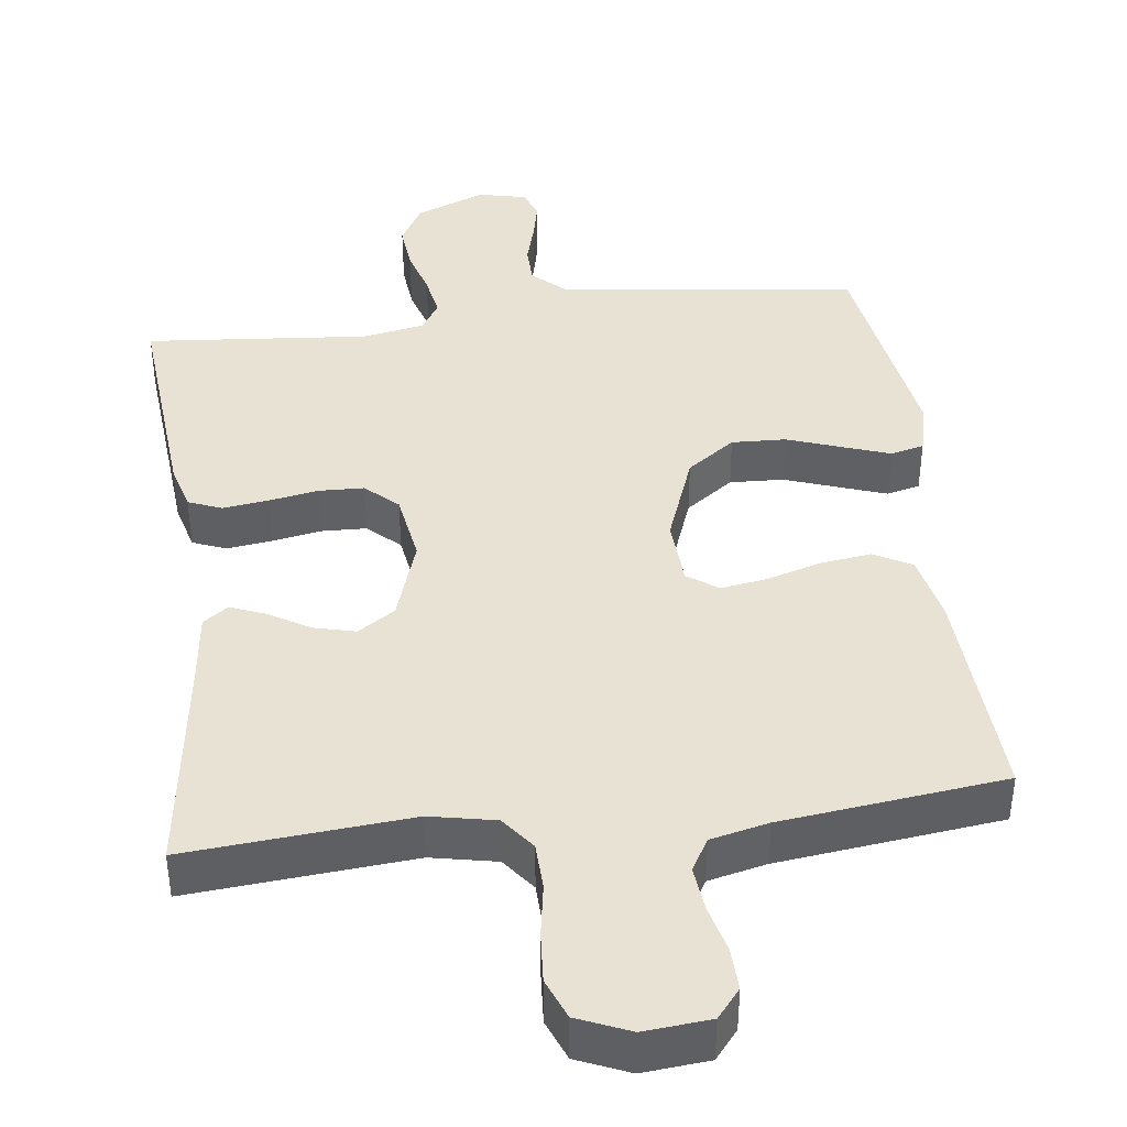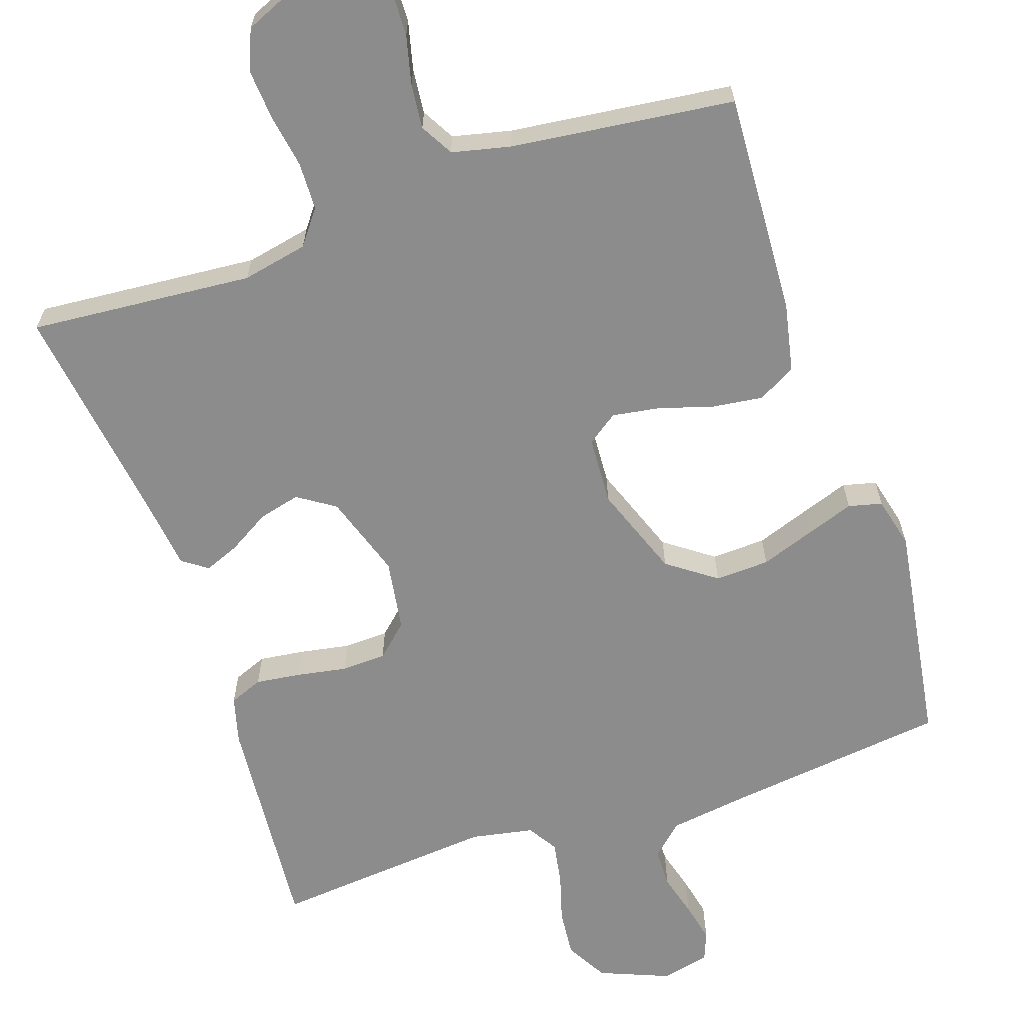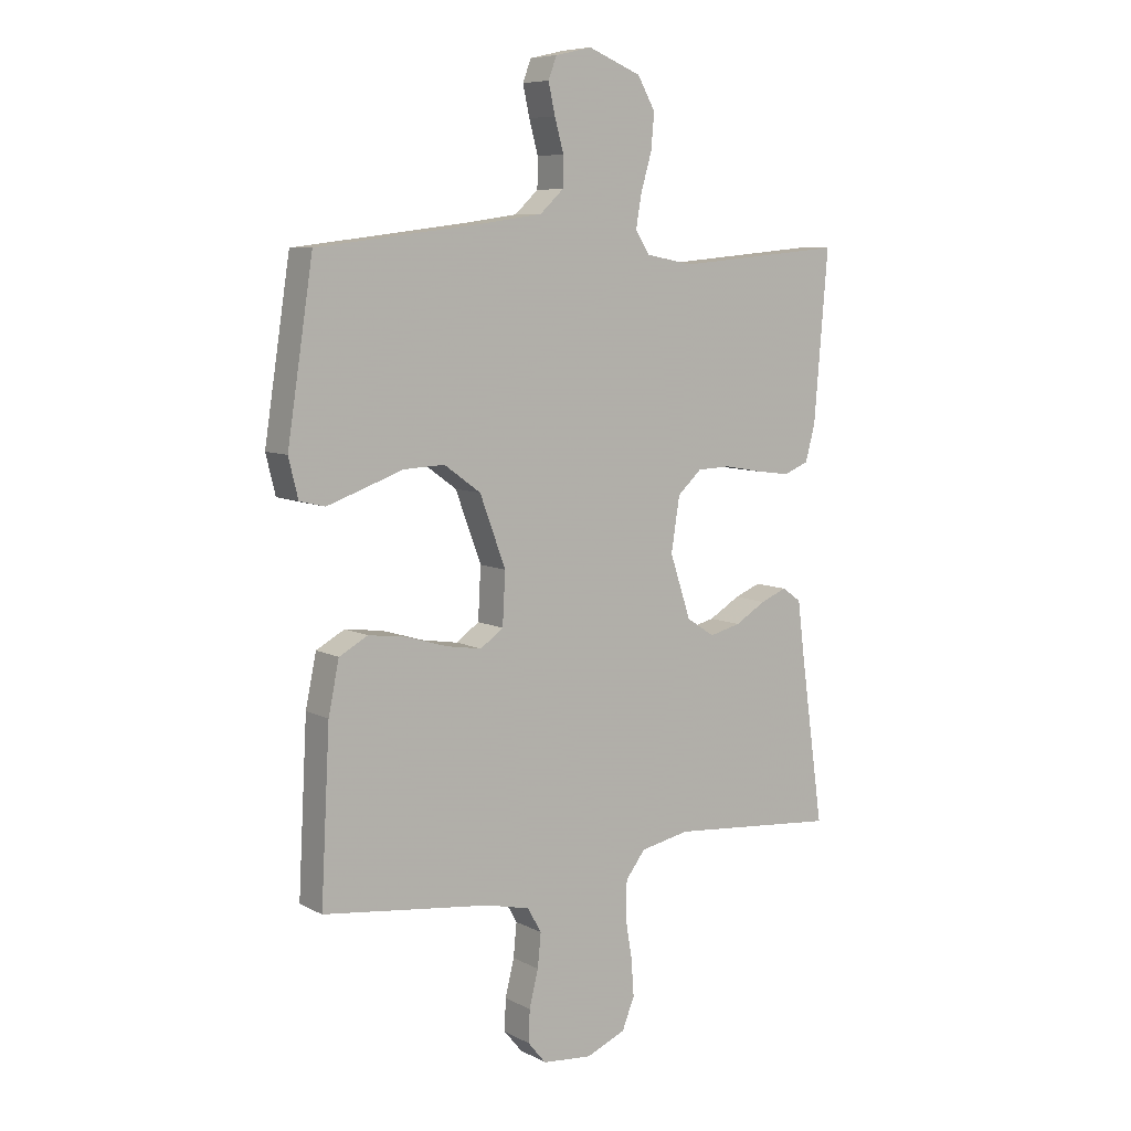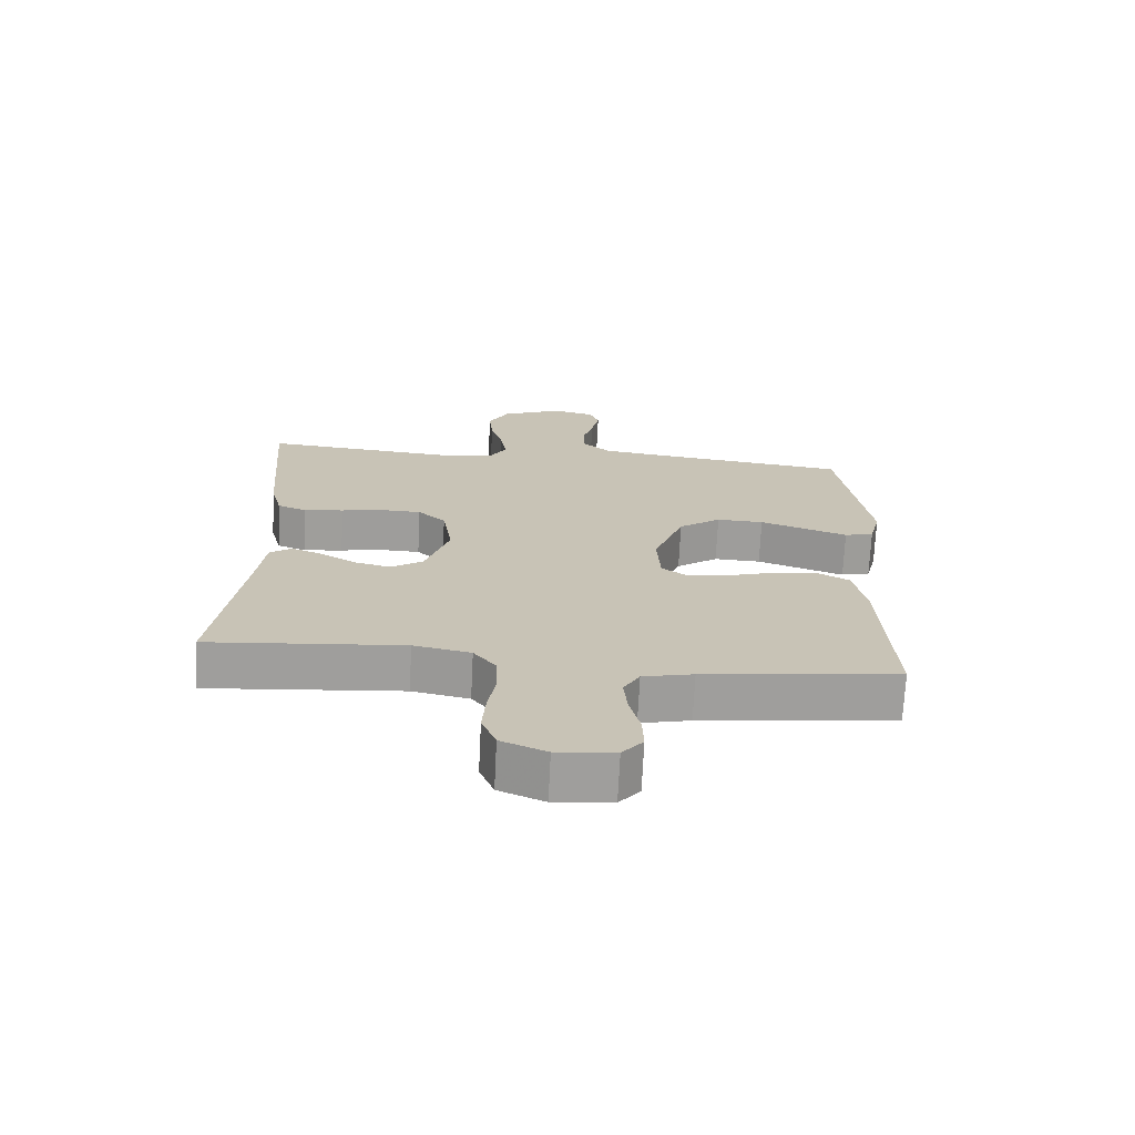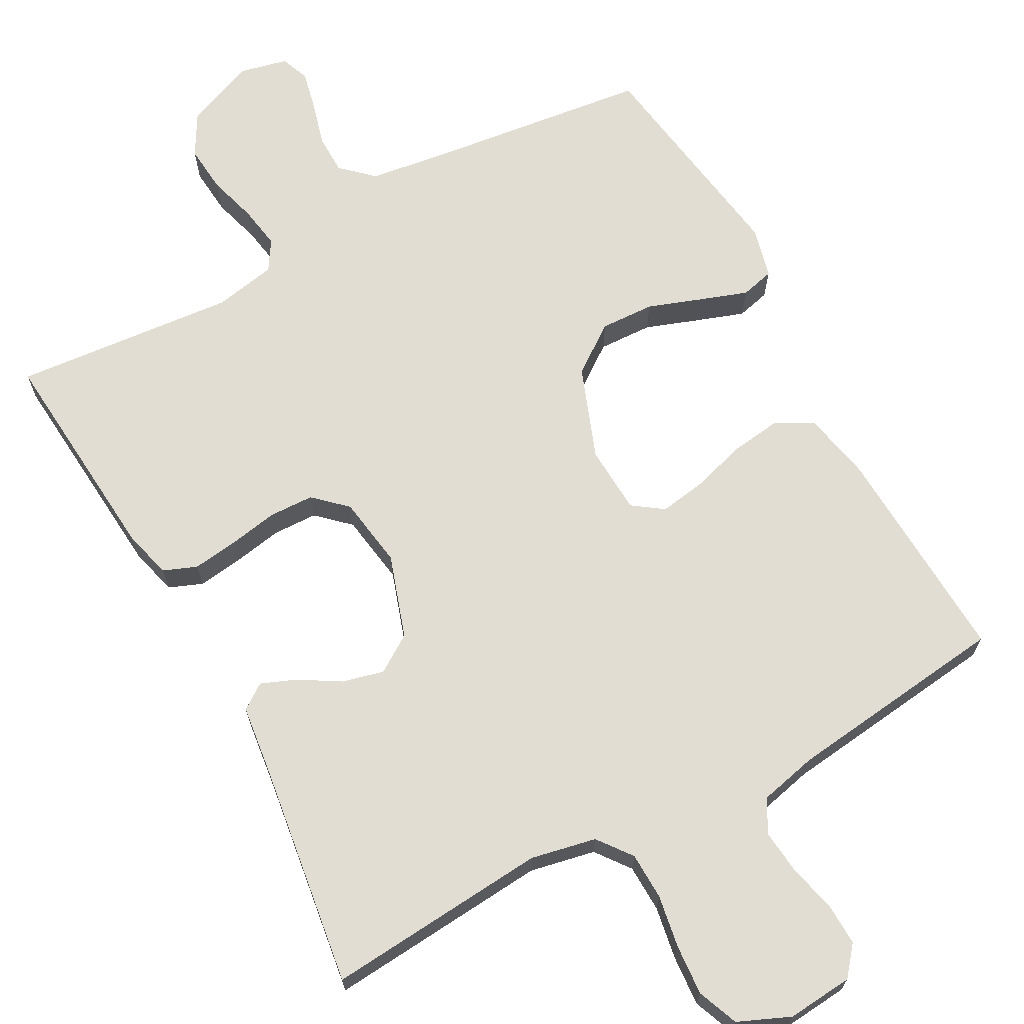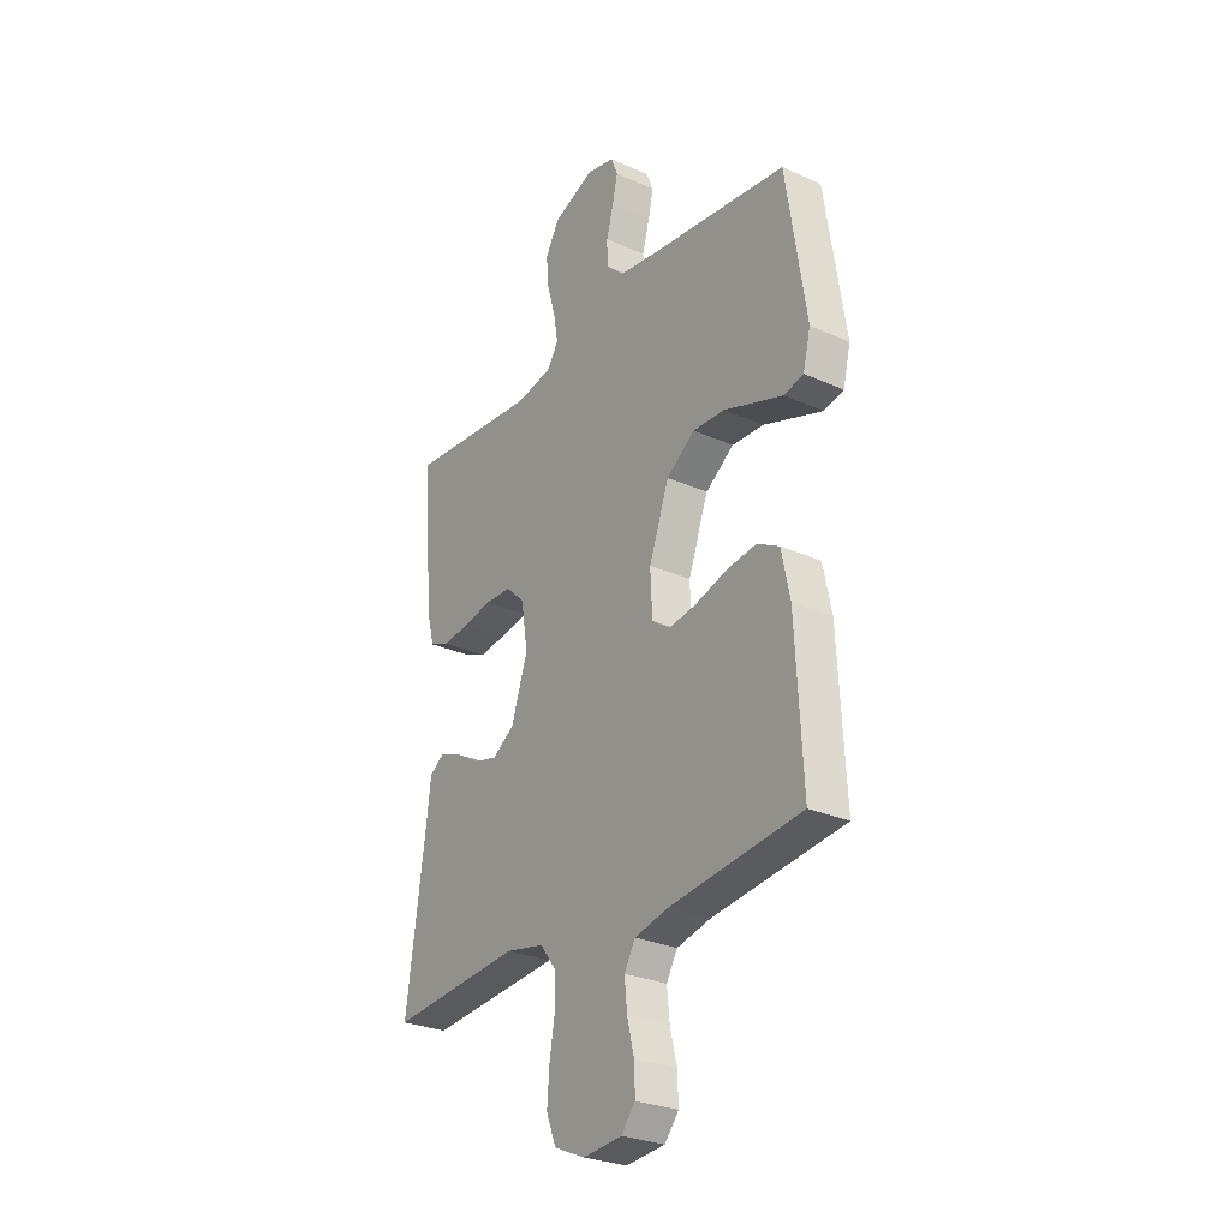
<metadata>
{"format":"obj","ext":"obj","renderer":"f3d","projection":"perspective","resolution":1024,"background":"white","views":[{"elev":40.9,"azim":172.8,"up":"+Y"},{"elev":-64.3,"azim":-161.3,"up":"+Y"},{"elev":7.8,"azim":-35.4,"up":"+Z"},{"elev":-70.8,"azim":177.2,"up":"+Z"},{"elev":68.3,"azim":151.5,"up":"+Y"},{"elev":-27.8,"azim":-124.3,"up":"+Z"}]}
</metadata>
<code>
v 0.5 0.07 0.5
v 0.475 0.07 0.2
v 0.458 0.07 0.136
v 0.413 0.07 0.118
v 0.352 0.07 0.126
v 0.285 0.07 0.138
v 0.225 0.07 0.136
v 0.182 0.07 0.096
v 0.167 0.07 0
v 0.204 0.07 -0.112
v 0.254 0.07 -0.145
v 0.31 0.07 -0.131
v 0.365 0.07 -0.098
v 0.412 0.07 -0.079
v 0.446 0.07 -0.103
v 0.458 0.07 -0.2
v 0.5 0.07 -0.5
v 0.2 0.07 -0.475
v 0.112 0.07 -0.493
v 0.077 0.07 -0.539
v 0.075 0.07 -0.603
v 0.087 0.07 -0.674
v 0.092 0.07 -0.742
v 0.07 0.07 -0.797
v 0 0.07 -0.827
v -0.089 0.07 -0.819
v -0.121 0.07 -0.78
v -0.119 0.07 -0.723
v -0.103 0.07 -0.658
v -0.097 0.07 -0.598
v -0.122 0.07 -0.554
v -0.2 0.07 -0.536
v -0.5 0.07 -0.5
v -0.484 0.07 -0.2
v -0.465 0.07 -0.108
v -0.414 0.07 -0.08
v -0.346 0.07 -0.089
v -0.273 0.07 -0.111
v -0.21 0.07 -0.121
v -0.169 0.07 -0.092
v -0.164 0.07 0
v -0.21 0.07 0.124
v -0.275 0.07 0.171
v -0.348 0.07 0.168
v -0.421 0.07 0.142
v -0.484 0.07 0.12
v -0.529 0.07 0.131
v -0.546 0.07 0.2
v -0.5 0.07 0.5
v -0.2 0.07 0.537
v -0.095 0.07 0.552
v -0.053 0.07 0.591
v -0.052 0.07 0.644
v -0.068 0.07 0.702
v -0.08 0.07 0.756
v -0.065 0.07 0.795
v 0 0.07 0.81
v 0.094 0.07 0.772
v 0.126 0.07 0.716
v 0.12 0.07 0.652
v 0.101 0.07 0.587
v 0.091 0.07 0.529
v 0.116 0.07 0.489
v 0.2 0.07 0.473
v 0.5 0 0.5
v 0.475 0 0.2
v 0.458 0 0.136
v 0.413 0 0.118
v 0.352 0 0.126
v 0.285 0 0.138
v 0.225 0 0.136
v 0.182 0 0.096
v 0.167 0 0
v 0.204 0 -0.112
v 0.254 0 -0.145
v 0.31 0 -0.131
v 0.365 0 -0.098
v 0.412 0 -0.079
v 0.446 0 -0.103
v 0.458 0 -0.2
v 0.5 0 -0.5
v 0.2 0 -0.475
v 0.112 0 -0.493
v 0.077 0 -0.539
v 0.075 0 -0.603
v 0.087 0 -0.674
v 0.092 0 -0.742
v 0.07 0 -0.797
v 0 0 -0.827
v -0.089 0 -0.819
v -0.121 0 -0.78
v -0.119 0 -0.723
v -0.103 0 -0.658
v -0.097 0 -0.598
v -0.122 0 -0.554
v -0.2 0 -0.536
v -0.5 0 -0.5
v -0.484 0 -0.2
v -0.465 0 -0.108
v -0.414 0 -0.08
v -0.346 0 -0.089
v -0.273 0 -0.111
v -0.21 0 -0.121
v -0.169 0 -0.092
v -0.164 0 0
v -0.21 0 0.124
v -0.275 0 0.171
v -0.348 0 0.168
v -0.421 0 0.142
v -0.484 0 0.12
v -0.529 0 0.131
v -0.546 0 0.2
v -0.5 0 0.5
v -0.2 0 0.537
v -0.095 0 0.552
v -0.053 0 0.591
v -0.052 0 0.644
v -0.068 0 0.702
v -0.08 0 0.756
v -0.065 0 0.795
v 0 0 0.81
v 0.094 0 0.772
v 0.126 0 0.716
v 0.12 0 0.652
v 0.101 0 0.587
v 0.091 0 0.529
v 0.116 0 0.489
v 0.2 0 0.473
f 58 59 60 61
f 58 61 62
f 57 58 62
f 56 57 62
f 53 54 55 56
f 53 56 62
f 52 53 62 63
f 47 48 49 50
f 47 50 51
f 44 45 46 47
f 44 47 51 52
f 35 36 37 38
f 35 38 39
f 32 33 34 35
f 31 32 35 39
f 30 31 39 40
f 26 27 28 29
f 26 29 30
f 25 26 30
f 21 22 23 24
f 21 24 25 30
f 16 17 18
f 16 18 19
f 15 16 19
f 12 13 14 15
f 11 12 15 19
f 10 11 19 20
f 3 4 5 6
f 1 2 3 6
f 64 1 6 7
f 63 64 7 8
f 43 44 52 63
f 42 43 63 8
f 41 42 8 9
f 20 21 30 40
f 20 40 41
f 9 10 20 41
f 125 124 123 122
f 126 125 122
f 126 122 121
f 126 121 120
f 120 119 118 117
f 126 120 117
f 127 126 117 116
f 114 113 112 111
f 115 114 111
f 111 110 109 108
f 116 115 111 108
f 102 101 100 99
f 103 102 99
f 99 98 97 96
f 103 99 96 95
f 104 103 95 94
f 93 92 91 90
f 94 93 90
f 94 90 89
f 88 87 86 85
f 94 89 88 85
f 82 81 80
f 83 82 80
f 83 80 79
f 79 78 77 76
f 83 79 76 75
f 84 83 75 74
f 70 69 68 67
f 70 67 66 65
f 71 70 65 128
f 72 71 128 127
f 127 116 108 107
f 72 127 107 106
f 73 72 106 105
f 104 94 85 84
f 105 104 84
f 105 84 74 73
f 1 65 66 2
f 2 66 67 3
f 3 67 68 4
f 4 68 69 5
f 5 69 70 6
f 6 70 71 7
f 7 71 72 8
f 8 72 73 9
f 9 73 74 10
f 10 74 75 11
f 11 75 76 12
f 12 76 77 13
f 13 77 78 14
f 14 78 79 15
f 15 79 80 16
f 16 80 81 17
f 17 81 82 18
f 18 82 83 19
f 19 83 84 20
f 20 84 85 21
f 21 85 86 22
f 22 86 87 23
f 23 87 88 24
f 24 88 89 25
f 25 89 90 26
f 26 90 91 27
f 27 91 92 28
f 28 92 93 29
f 29 93 94 30
f 30 94 95 31
f 31 95 96 32
f 32 96 97 33
f 33 97 98 34
f 34 98 99 35
f 35 99 100 36
f 36 100 101 37
f 37 101 102 38
f 38 102 103 39
f 39 103 104 40
f 40 104 105 41
f 41 105 106 42
f 42 106 107 43
f 43 107 108 44
f 44 108 109 45
f 45 109 110 46
f 46 110 111 47
f 47 111 112 48
f 48 112 113 49
f 49 113 114 50
f 50 114 115 51
f 51 115 116 52
f 52 116 117 53
f 53 117 118 54
f 54 118 119 55
f 55 119 120 56
f 56 120 121 57
f 57 121 122 58
f 58 122 123 59
f 59 123 124 60
f 60 124 125 61
f 61 125 126 62
f 62 126 127 63
f 63 127 128 64
f 64 128 65 1

</code>
